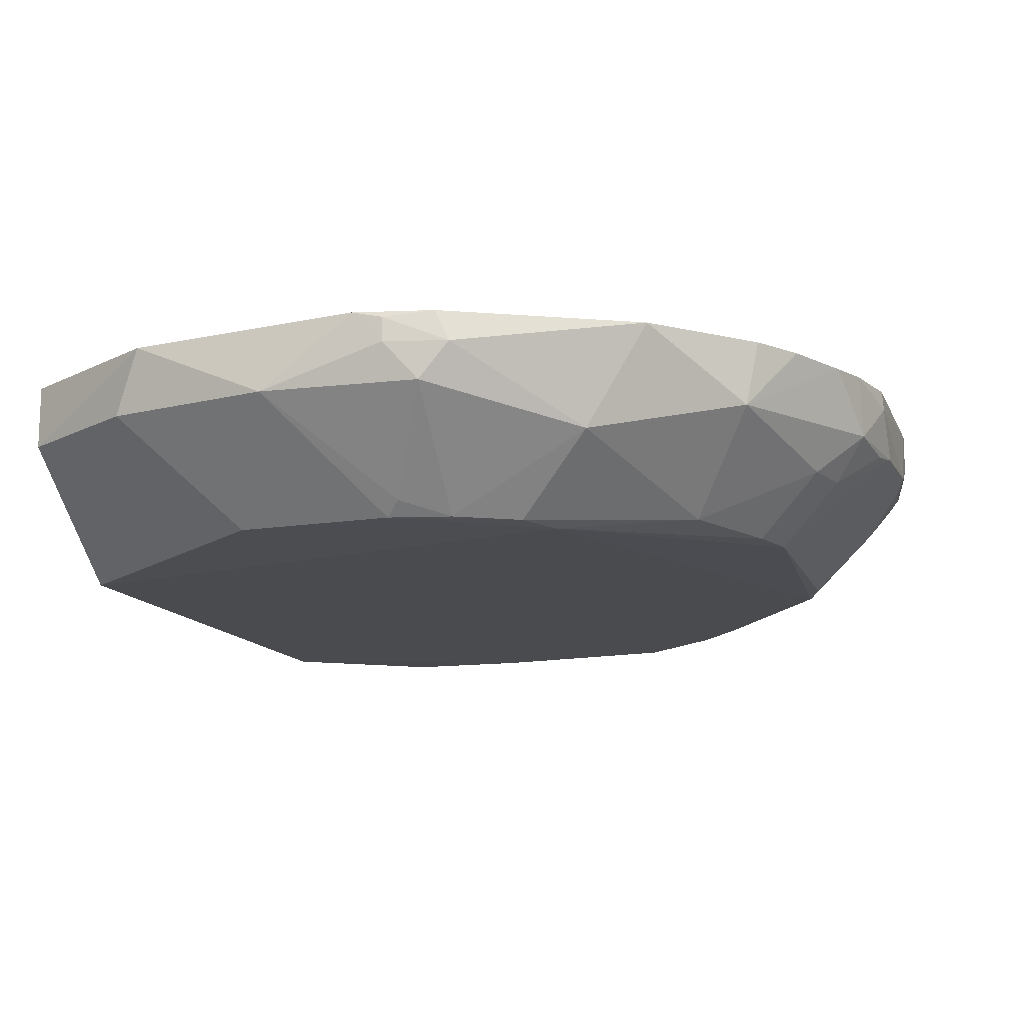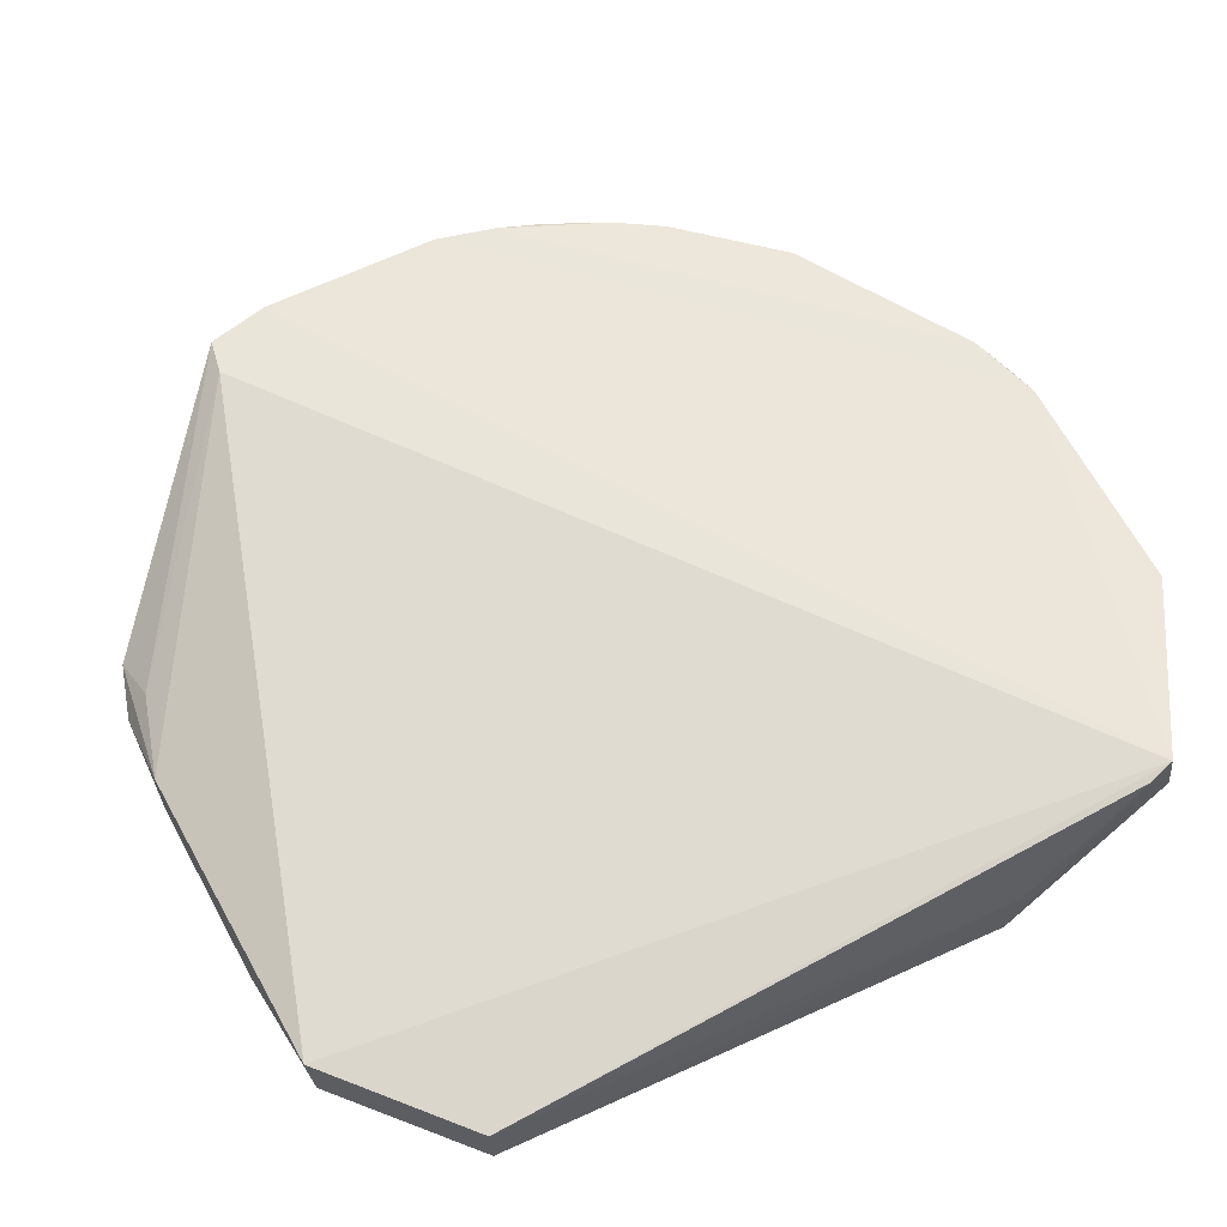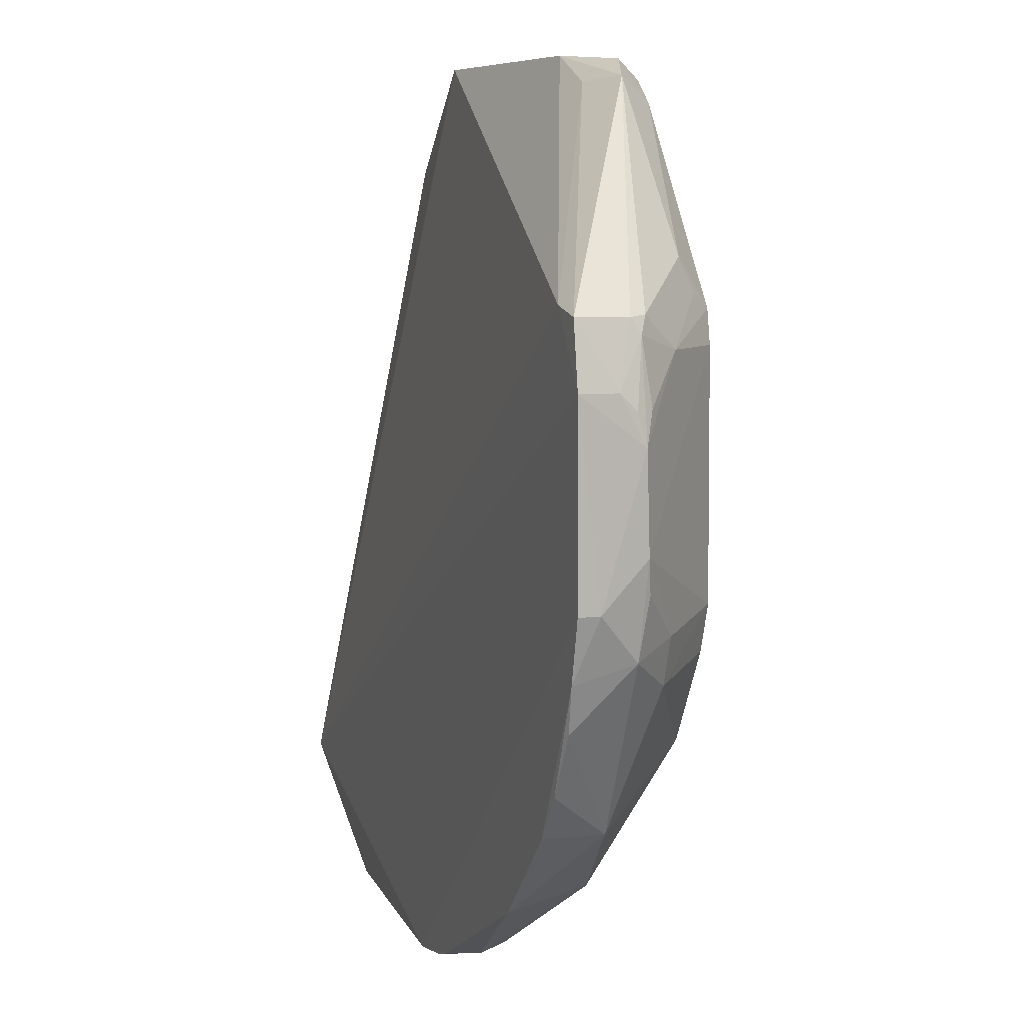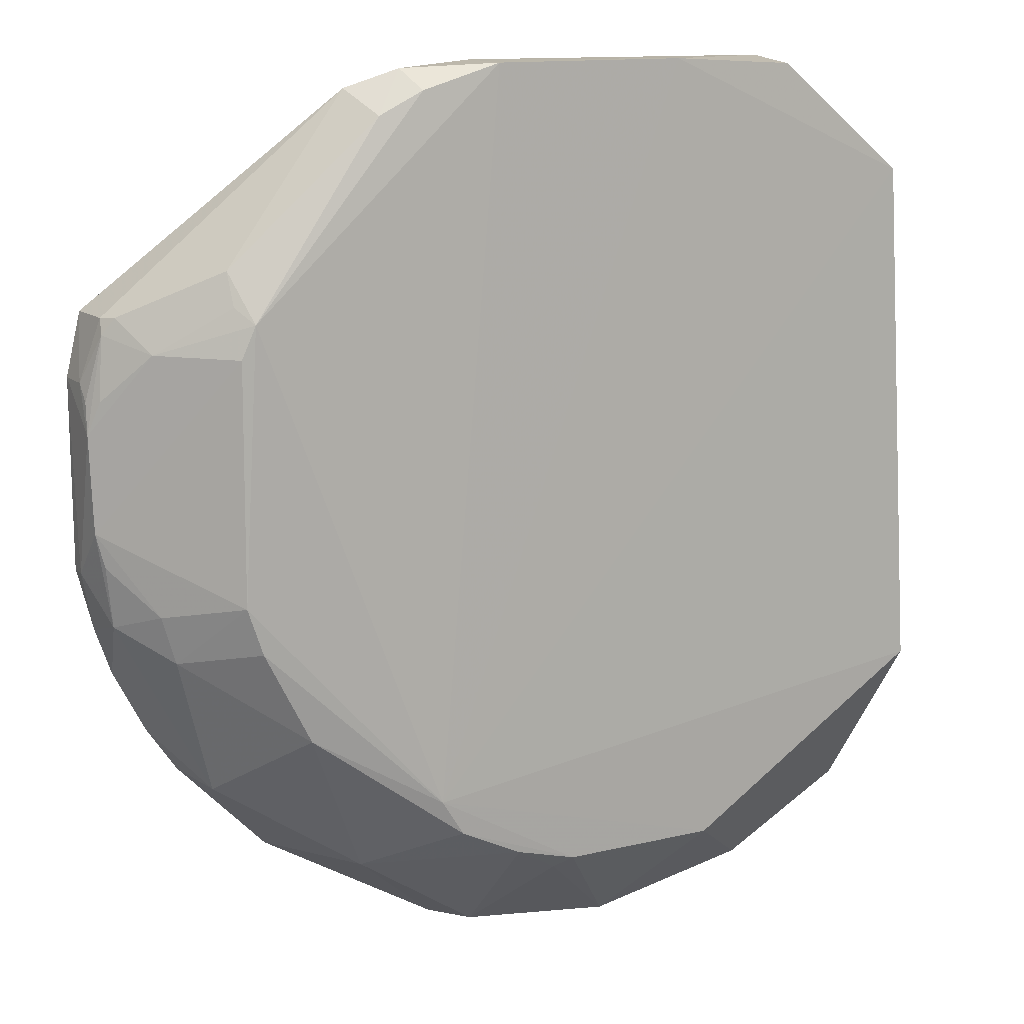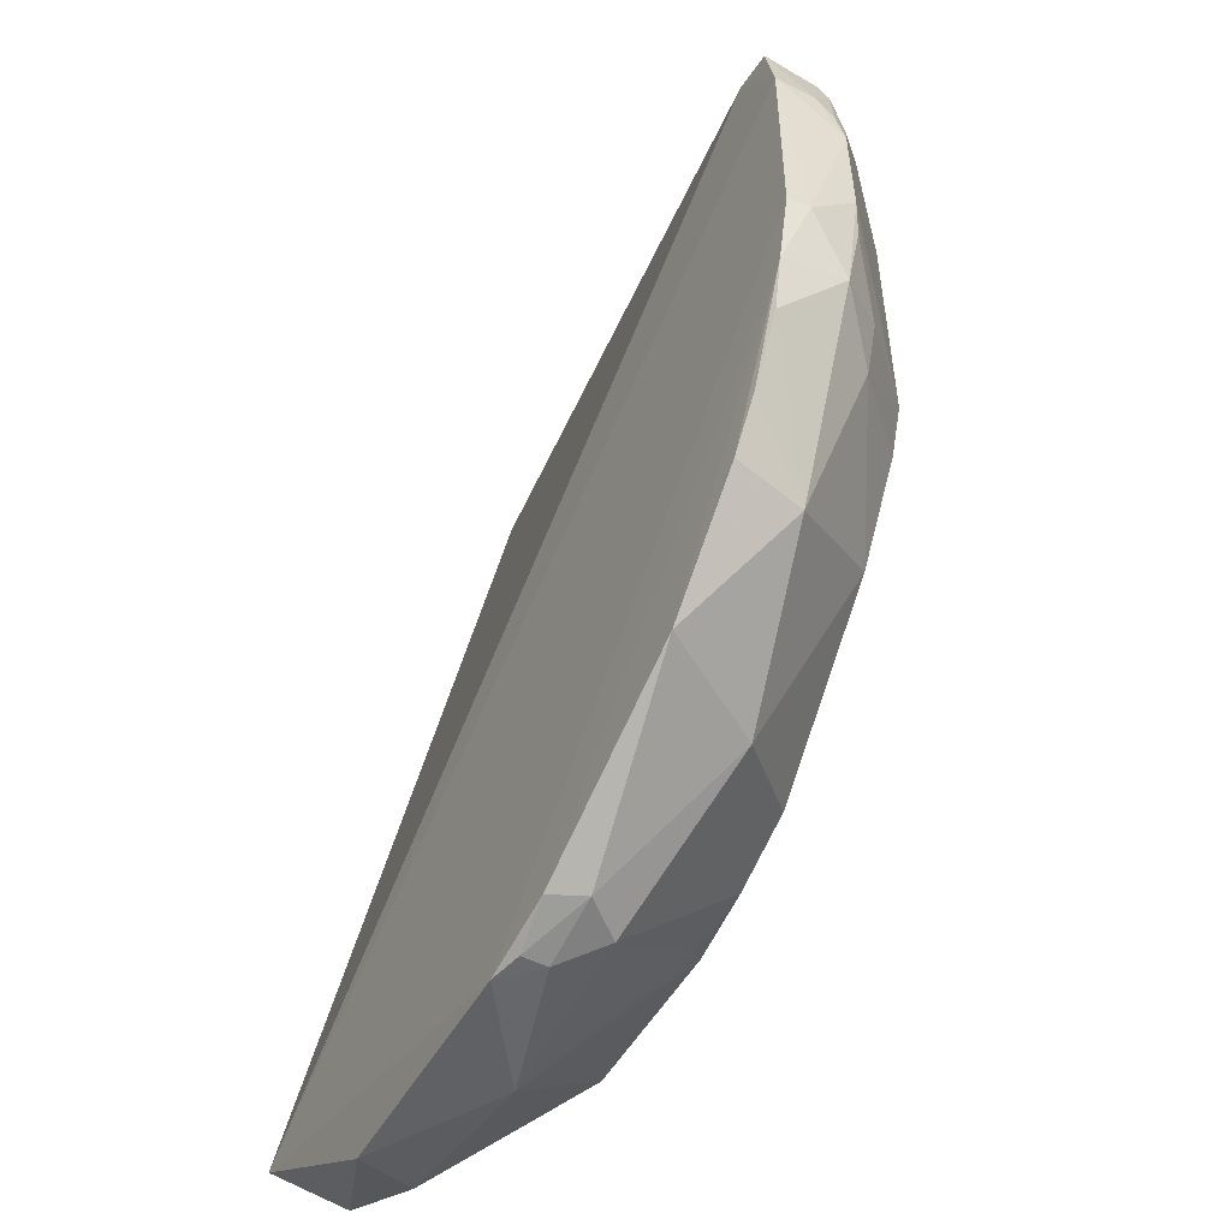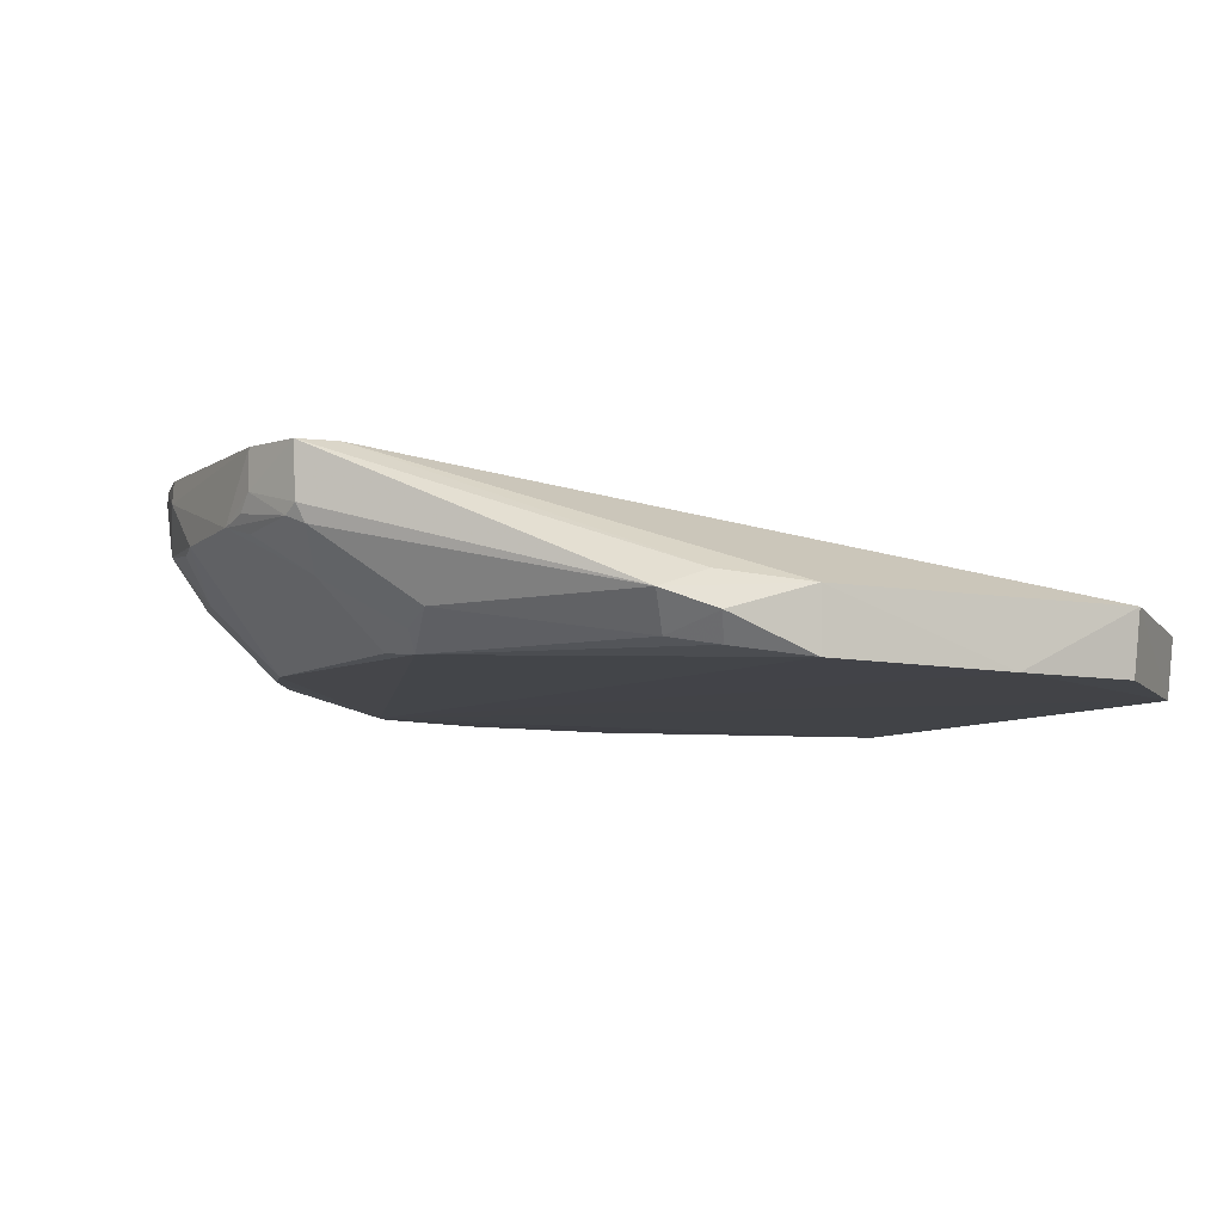
<metadata>
{"format":"obj","ext":"obj","renderer":"f3d","projection":"perspective","resolution":1024,"background":"white","views":[{"elev":-14.2,"azim":16.9,"up":"+Z"},{"elev":56.3,"azim":-119.0,"up":"+Z"},{"elev":7.7,"azim":70.3,"up":"+Y"},{"elev":12.2,"azim":151.7,"up":"+Y"},{"elev":-51.9,"azim":60.6,"up":"+Y"},{"elev":-6.8,"azim":151.1,"up":"+Z"}]}
</metadata>
<code>
v 0.07616 0.02239 0.02879
v 0.07814 -0.01507 0.02888
v 0.05972 0.02229 0.003272
v -0.04475 0.04004 0.000497
v -0.04971 -0.0593 0.02783
v 0.03615 0.05628 0.006705
v 0.07862 0.005993 0.01977
v 0.07827 0.01299 0.02902
v -0.02549 0.05727 0.0105
v 0.0198 -0.05969 0.001647
v 0.07451 0.02247 0.01847
v 0.023 0.05698 0.001677
v 0.07052 0.02364 0.02873
v 0.07828 0.01296 0.02341
v 0.07838 -0.01504 0.0258
v -0.0454 0.04065 0.009252
v 0.0223 -0.07573 0.0281
v 0.05947 -0.02437 0.003609
v -0.04928 -0.03713 0.0003011
v 0.0436 0.05359 0.009216
v 0.07121 0.01769 0.01285
v 0.04058 0.04995 0.003917
v 0.0231 0.05721 0.01056
v -0.02514 0.05626 0.001113
v 0.03276 -0.04966 0.001248
v 0.07577 0.02225 0.02103
v 0.01057 -0.07826 0.02808
v 0.06383 -0.04739 0.02832
v 0.07709 -0.01294 0.01857
v -0.05021 -0.03783 0.009526
v 0.06175 0.0293 0.008395
v 0.07711 0.01077 0.01848
v 0.06182 -0.01745 0.00363
v 0.0343 0.05333 0.002915
v -0.006092 0.05722 0.001172
v 0.03568 0.05298 0.01197
v -0.01293 -0.06179 0.001392
v 0.07613 0.02003 0.01963
v 0.01989 -0.07576 0.01794
v 0.07345 -0.03125 0.02823
v 0.07576 -0.02437 0.02876
v 0.062 -0.04802 0.01853
v 0.07823 -0.00806 0.0192
v -0.05053 -0.05535 0.02672
v 0.0617 0.0245 0.006154
v 0.06169 0.01751 0.003731
v 0.06892 -0.02668 0.01316
v 0.01056 -0.06211 0.001572
v -0.02898 -0.07302 0.01748
v 0.07833 0.01055 0.02098
v 0.01518 -0.07802 0.02336
v 0.07585 -0.02195 0.01966
v 0.05009 -0.06138 0.02818
v 0.06853 -0.04059 0.02832
v 0.05223 -0.03823 0.003949
v 0.04083 -0.06158 0.01291
v 0.07105 -0.01968 0.01306
v -0.0481 -0.06211 0.01724
v 0.0293 -0.05508 0.001529
v -0.003571 -0.07821 0.0175
v 0.01277 -0.06384 0.003654
v -0.02451 -0.07591 0.02687
v 0.02441 -0.07556 0.0234
v 0.01516 -0.07811 0.02699
f 8 5 2
f 13 8 1
f 13 5 8
f 13 9 5
f 14 8 7
f 14 1 8
f 15 8 2
f 15 7 8
f 16 9 4
f 16 5 9
f 22 6 20
f 23 6 12
f 23 20 6
f 23 9 13
f 24 4 9
f 25 12 3
f 25 19 4
f 26 1 14
f 26 20 1
f 26 11 20
f 27 2 5
f 30 16 4
f 30 4 19
f 31 20 11
f 31 22 20
f 31 3 22
f 31 11 21
f 32 7 21
f 33 25 3
f 33 18 25
f 34 12 6
f 34 6 22
f 34 22 3
f 34 3 12
f 35 23 12
f 35 9 23
f 35 24 9
f 35 4 24
f 35 25 4
f 35 12 25
f 36 23 13
f 36 13 1
f 36 1 20
f 36 20 23
f 37 19 25
f 38 26 14
f 38 7 32
f 38 11 26
f 38 32 21
f 38 21 11
f 41 27 17
f 41 2 27
f 41 15 2
f 43 7 15
f 44 30 19
f 44 5 16
f 44 16 30
f 45 31 21
f 45 21 3
f 45 3 31
f 46 33 3
f 46 3 21
f 46 43 33
f 46 21 7
f 46 7 43
f 47 18 33
f 48 37 25
f 50 38 14
f 50 14 7
f 50 7 38
f 52 41 40
f 52 15 41
f 52 43 15
f 52 29 43
f 52 40 42
f 52 42 47
f 53 41 17
f 53 28 41
f 53 42 28
f 54 41 28
f 54 40 41
f 54 42 40
f 54 28 42
f 55 25 18
f 55 47 42
f 55 18 47
f 56 39 10
f 56 55 42
f 56 42 53
f 57 43 29
f 57 33 43
f 57 47 33
f 57 52 47
f 57 29 52
f 58 44 19
f 58 5 44
f 58 19 37
f 58 37 49
f 59 48 25
f 59 10 48
f 59 56 10
f 59 25 55
f 59 55 56
f 60 37 48
f 60 49 37
f 60 39 51
f 60 51 27
f 61 48 10
f 61 10 39
f 61 60 48
f 61 39 60
f 62 27 5
f 62 58 49
f 62 5 58
f 62 60 27
f 62 49 60
f 63 51 39
f 63 53 17
f 63 56 53
f 63 39 56
f 64 17 27
f 64 27 51
f 64 63 17
f 64 51 63

</code>
